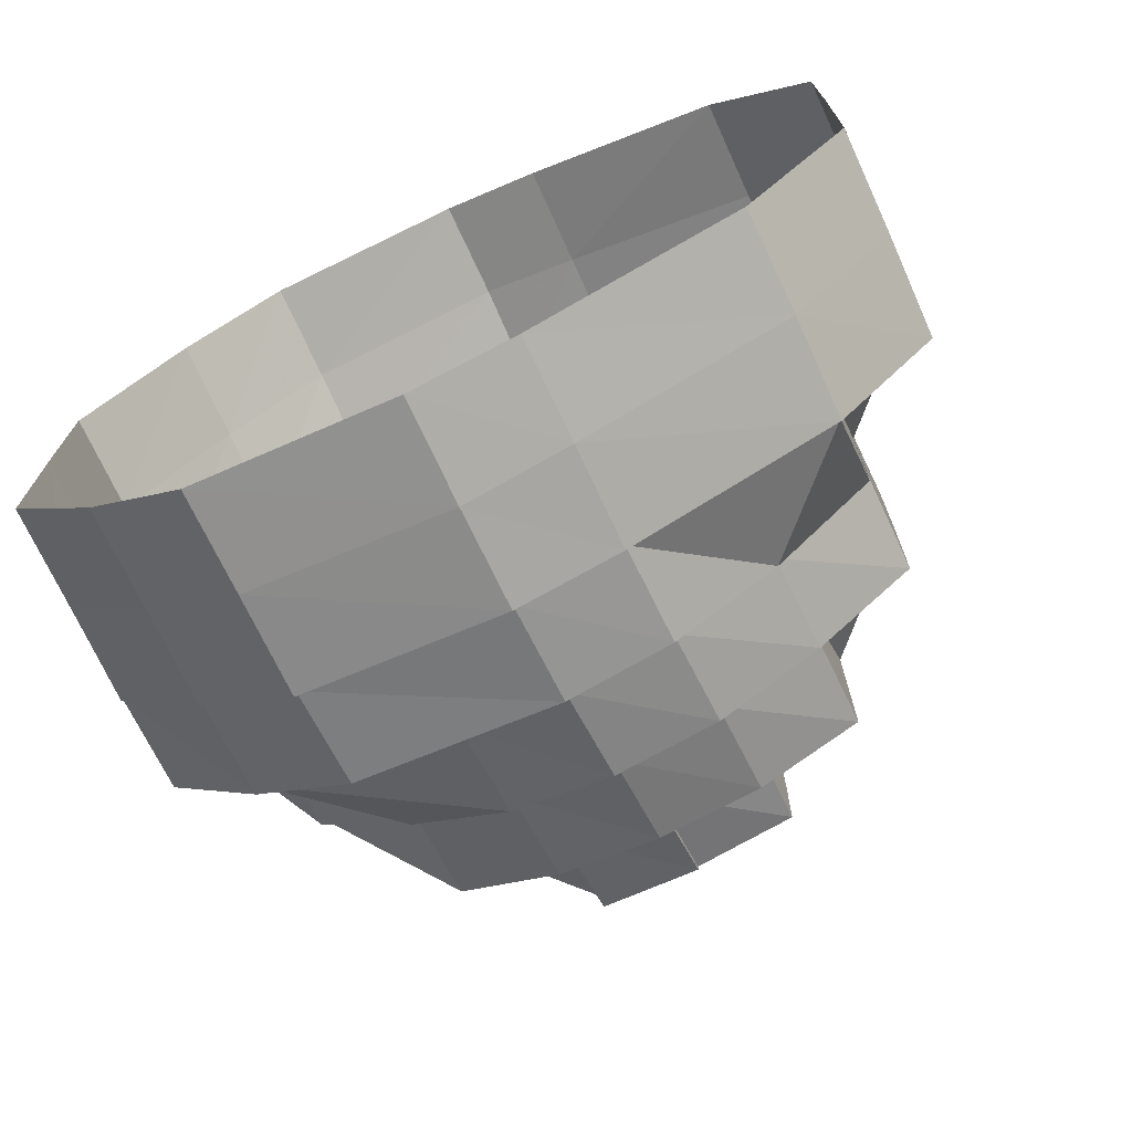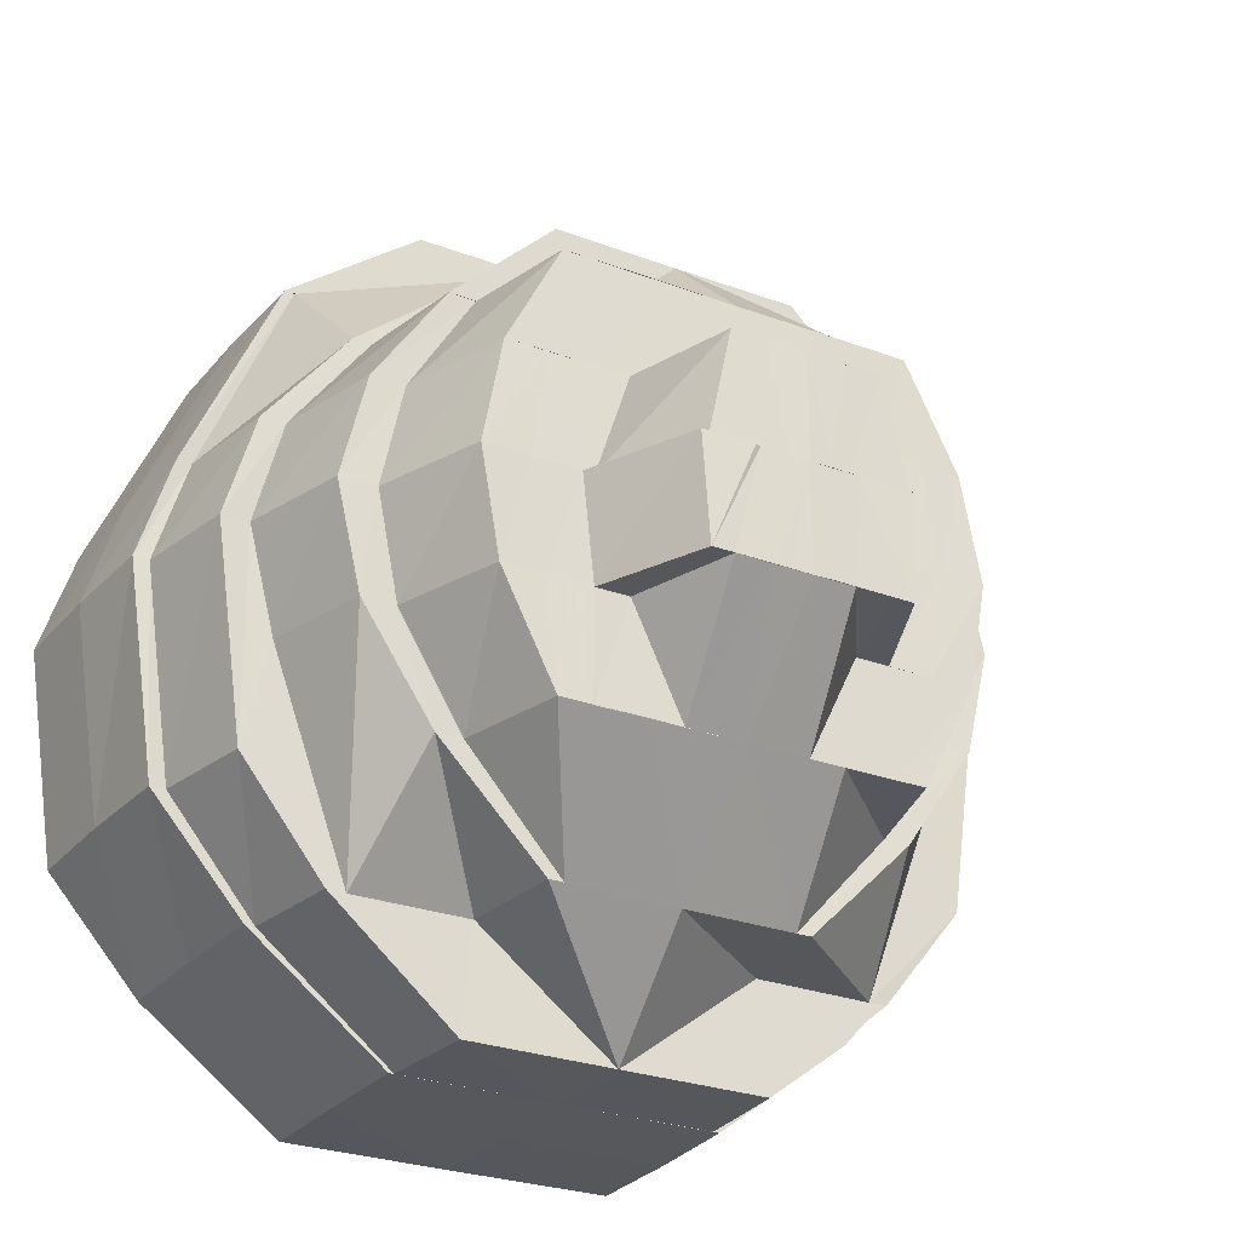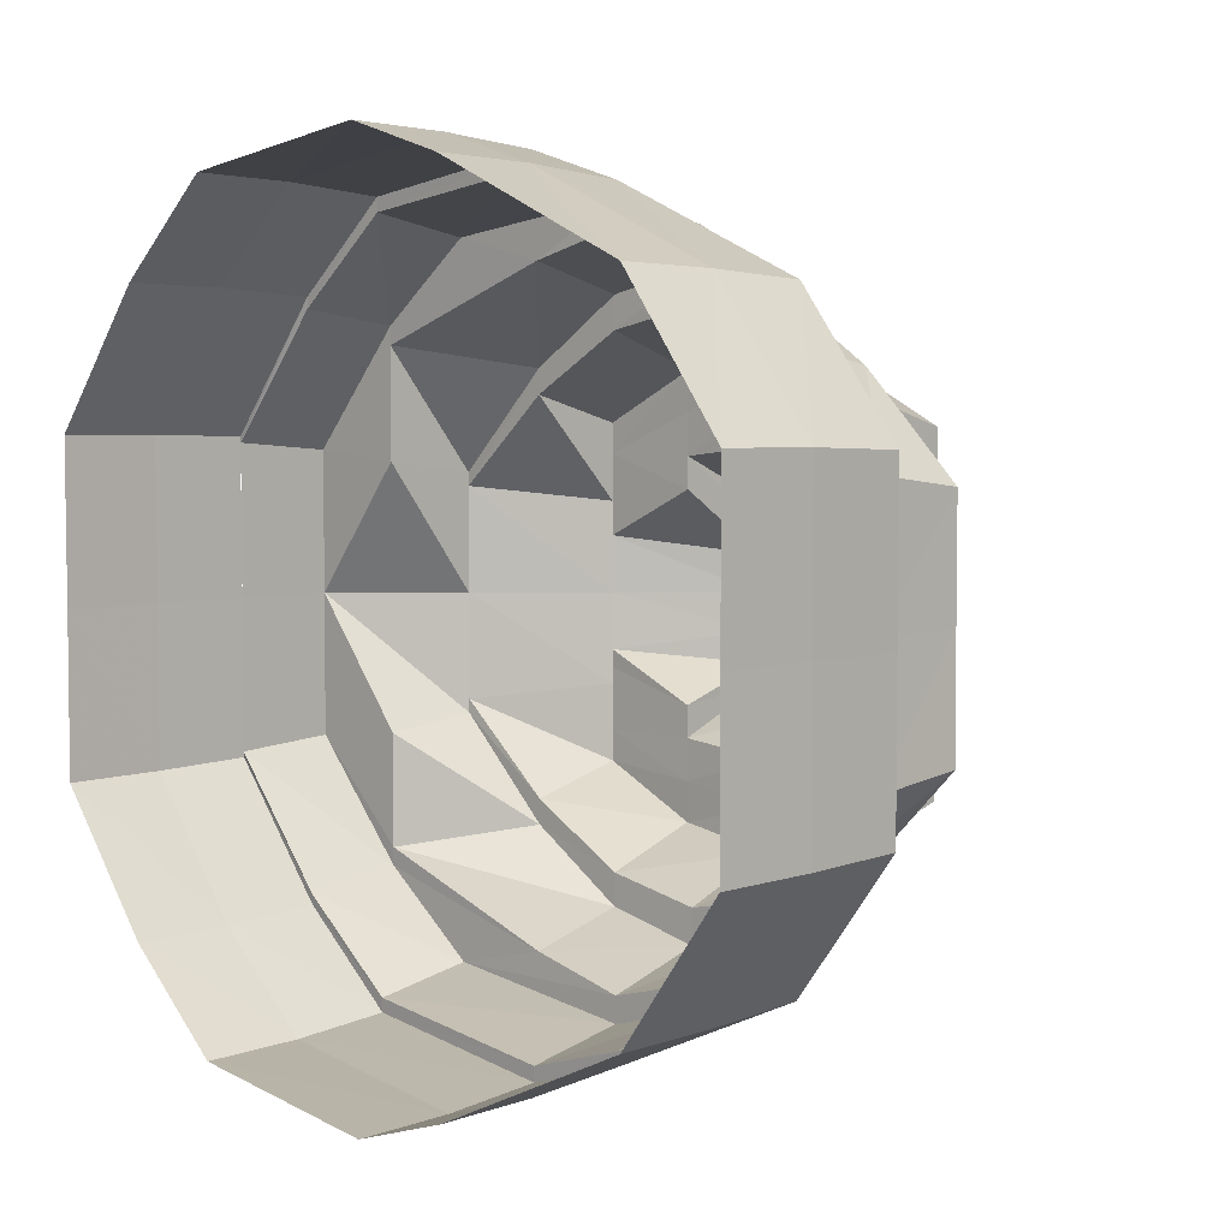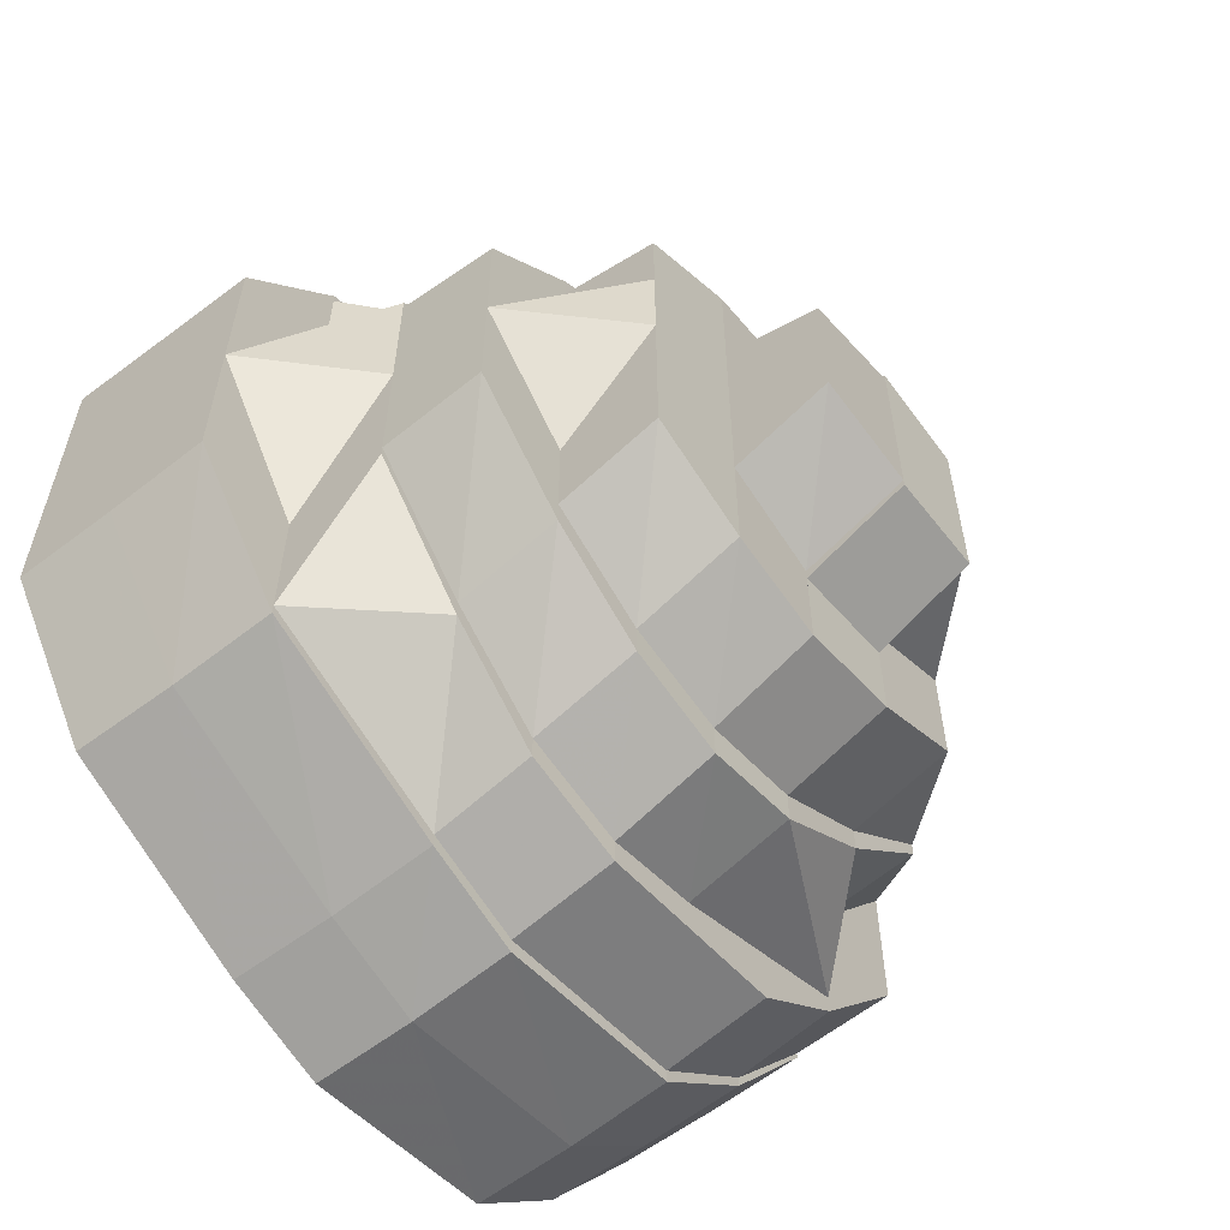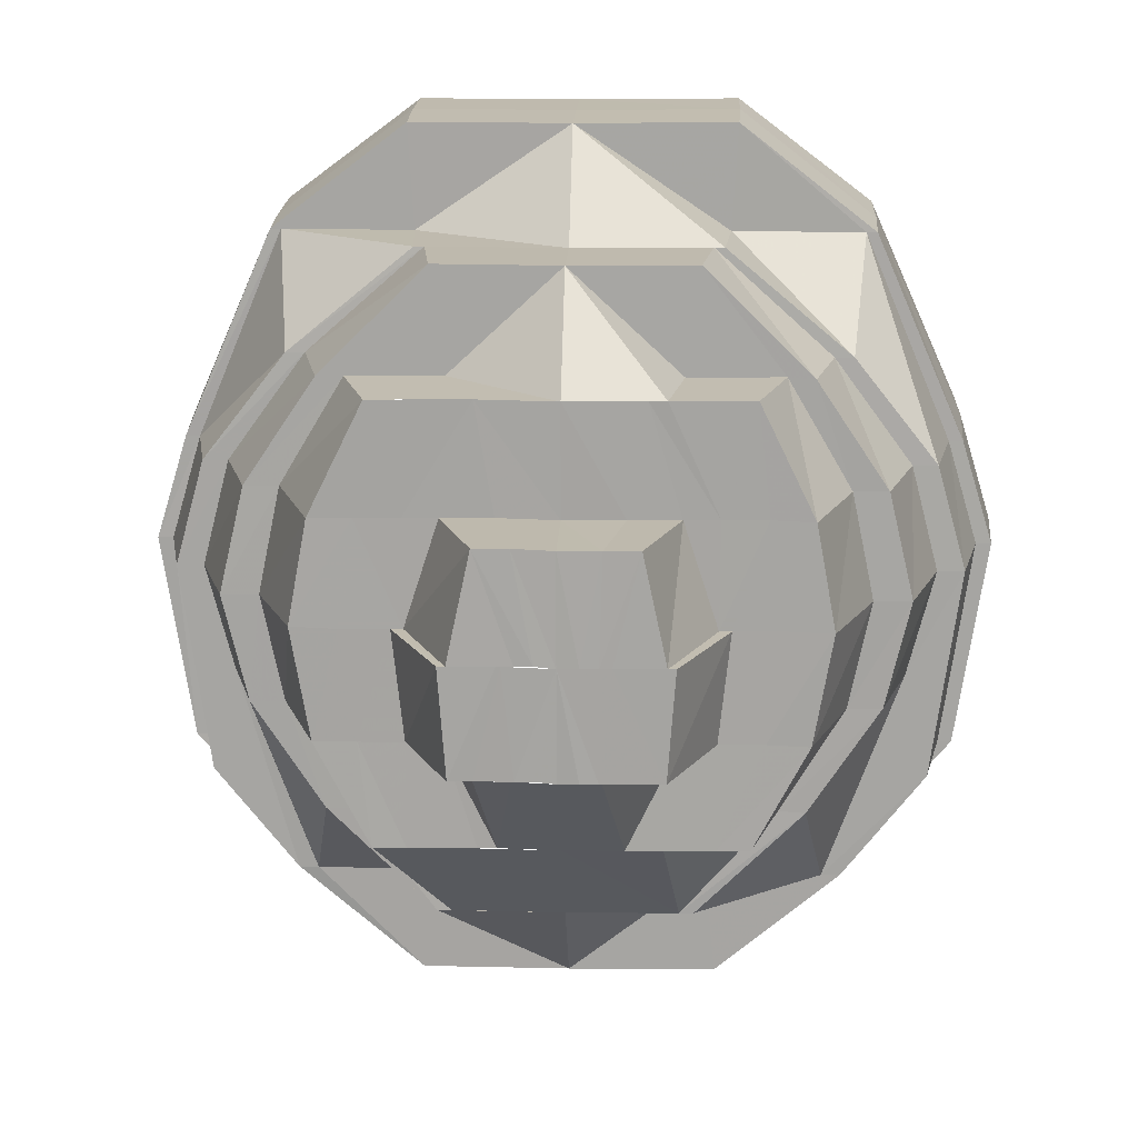
<metadata>
{"format":"obj","ext":"obj","renderer":"f3d","projection":"perspective","resolution":1024,"background":"white","views":[{"elev":-72.2,"azim":114.9,"up":"+Z"},{"elev":-27.9,"azim":-119.6,"up":"+Y"},{"elev":4.6,"azim":134.5,"up":"+Z"},{"elev":-58.5,"azim":-142.1,"up":"+Z"},{"elev":15.8,"azim":-88.0,"up":"+Y"}]}
</metadata>
<code>
o 13074
v 2176 1862 7.104
v 2176 1862 7.119
v 2176 1862 7.104
v 2176 1862 7.119
v 2176 1862 7.133
v 2176 1862 7.088
v 2176 1862 7.088
v 2176 1862 7.088
v 2176 1862 7.076
v 2176 1862 7.089
v 2176 1862 7.068
v 2176 1862 7.075
v 2176 1862 7.104
v 2176 1862 7.119
v 2176 1862 7.133
v 2176 1862 7.142
v 2176 1862 7.119
v 2176 1862 7.132
v 2176 1862 7.141
v 2176 1862 7.141
v 2176 1862 7.132
v 2176 1862 7.145
v 2176 1862 7.118
v 2176 1862 7.131
v 2176 1862 7.141
v 2176 1862 7.139
v 2176 1862 7.145
v 2176 1862 7.144
v 2176 1862 7.142
v 2176 1862 7.141
v 2176 1862 7.141
v 2176 1862 7.144
v 2176 1862 7.133
v 2176 1862 7.133
v 2176 1862 7.132
v 2176 1862 7.141
v 2176 1862 7.119
v 2176 1862 7.119
v 2176 1862 7.119
v 2176 1862 7.132
v 2176 1862 7.139
v 2176 1862 7.131
v 2176 1862 7.104
v 2176 1862 7.104
v 2176 1862 7.104
v 2176 1862 7.119
v 2176 1862 7.088
v 2176 1862 7.088
v 2176 1862 7.088
v 2176 1862 7.104
v 2176 1862 7.074
v 2176 1862 7.075
v 2176 1862 7.088
v 2176 1862 7.075
v 2176 1862 7.065
v 2176 1862 7.066
v 2176 1862 7.075
v 2176 1862 7.067
v 2176 1862 7.062
v 2176 1862 7.063
v 2176 1862 7.063
v 2176 1862 7.067
v 2176 1862 7.065
v 2176 1862 7.066
v 2176 1862 7.067
v 2176 1862 7.063
v 2176 1862 7.074
v 2176 1862 7.075
v 2176 1862 7.075
v 2176 1862 7.067
v 2176 1862 7.088
v 2176 1862 7.065
v 2176 1862 7.068
v 2176 1862 7.067
v 2176 1862 7.075
v 2176 1862 7.063
v 2176 1862 7.088
v 2176 1862 7.076
v 2175 1862 7.07
v 2175 1862 7.078
v 2176 1862 7.089
v 2175 1862 7.09
v 2175 1862 7.09
v 2175 1862 7.104
v 2176 1862 7.118
v 2175 1862 7.118
v 2175 1862 7.104
v 2176 1862 7.119
v 2176 1862 7.132
v 2176 1862 7.131
v 2175 1862 7.129
v 2176 1862 7.141
v 2176 1862 7.139
v 2175 1862 7.137
v 2176 1862 7.144
v 2176 1862 7.141
v 2176 1862 7.142
v 2175 1862 7.137
v 2176 1862 7.132
v 2176 1862 7.139
v 2175 1862 7.14
v 2175 1862 7.137
v 2176 1862 7.119
v 2176 1862 7.131
v 2176 1862 7.104
v 2176 1862 7.118
v 2176 1862 7.139
v 2176 1862 7.131
v 2175 1862 7.129
v 2176 1862 7.118
v 2175 1862 7.129
v 2175 1862 7.118
v 2175 1862 7.135
v 2175 1862 7.128
v 2175 1862 7.129
v 2175 1862 7.118
v 2175 1862 7.138
v 2175 1862 7.132
v 2175 1862 7.125
v 2175 1862 7.128
v 2175 1862 7.117
v 2175 1862 7.134
v 2175 1862 7.129
v 2175 1862 7.123
v 2175 1862 7.131
v 2175 1862 7.125
v 2175 1862 7.115
v 2175 1862 7.104
v 2175 1862 7.114
v 2175 1862 7.125
v 2175 1862 7.12
v 2175 1862 7.127
v 2175 1862 7.123
v 2175 1862 7.114
v 2175 1862 7.104
v 2175 1862 7.113
v 2175 1862 7.121
v 2175 1862 7.118
v 2175 1862 7.117
v 2175 1862 7.117
v 2175 1862 7.123
v 2175 1862 7.118
v 2175 1862 7.117
v 2175 1862 7.113
v 2175 1862 7.117
v 2175 1862 7.121
v 2175 1862 7.117
v 2175 1862 7.12
v 2175 1862 7.113
v 2175 1862 7.114
v 2175 1862 7.111
v 2175 1862 7.113
v 2175 1862 7.113
v 2175 1862 7.111
v 2175 1862 7.114
v 2175 1862 7.109
v 2175 1862 7.108
v 2175 1862 7.113
v 2175 1862 7.118
v 2175 1862 7.113
v 2175 1862 7.107
v 2175 1862 7.107
v 2175 1862 7.114
v 2175 1862 7.109
v 2175 1862 7.104
v 2175 1862 7.105
v 2175 1862 7.111
v 2175 1862 7.107
v 2175 1862 7.104
v 2175 1862 7.107
v 2175 1862 7.105
v 2175 1862 7.104
v 2175 1862 7.098
v 2175 1862 7.104
v 2175 1862 7.1
v 2175 1862 7.097
v 2175 1862 7.102
v 2175 1862 7.1
v 2175 1862 7.097
v 2175 1862 7.1
v 2175 1862 7.094
v 2175 1862 7.089
v 2175 1862 7.094
v 2175 1862 7.09
v 2175 1862 7.089
v 2175 1862 7.093
v 2175 1862 7.098
v 2175 1862 7.086
v 2175 1862 7.1
v 2175 1862 7.097
v 2175 1862 7.104
v 2175 1862 7.107
v 2175 1862 7.104
v 2175 1862 7.111
v 2175 1862 7.109
v 2175 1862 7.084
v 2175 1862 7.104
v 2175 1862 7.096
v 2175 1862 7.09
v 2175 1862 7.104
v 2175 1862 7.098
v 2175 1862 7.087
v 2175 1862 7.082
v 2175 1862 7.104
v 2175 1862 7.093
v 2175 1862 7.095
v 2175 1862 7.092
v 2175 1862 7.082
v 2175 1862 7.084
v 2175 1862 7.078
v 2175 1862 7.075
v 2175 1862 7.082
v 2175 1862 7.08
v 2175 1862 7.072
v 2175 1862 7.091
v 2175 1862 7.092
v 2175 1862 7.072
v 2175 1862 7.073
v 2175 1862 7.07
v 2175 1862 7.067
v 2175 1862 7.07
v 2175 1862 7.07
v 2176 1862 7.068
v 2176 1862 7.076
v 2176 1862 7.089
v 2175 1862 7.078
v 2175 1862 7.072
v 2175 1862 7.08
v 2175 1862 7.072
v 2176 1862 7.068
v 2175 1862 7.091
v 2175 1862 7.078
v 2175 1862 7.078
v 2175 1862 7.07
v 2176 1862 7.067
v 2176 1862 7.076
v 2176 1862 7.075
v 2175 1862 7.09
v 2175 1862 7.091
v 2176 1862 7.089
v 2176 1862 7.088
v 2176 1862 7.104
v 2175 1862 7.104
v 2175 1862 7.118
v 2176 1862 7.118
v 2175 1862 7.128
v 2175 1862 7.117
v 2175 1862 7.104
v 2175 1862 7.092
v 2175 1862 7.115
v 2175 1862 7.08
v 2175 1862 7.082
v 2175 1862 7.078
v 2175 1862 7.07
v 2175 1862 7.125
v 2175 1862 7.117
v 2175 1862 7.115
v 2175 1862 7.123
v 2175 1862 7.114
v 2176 1862 7.118
v 2176 1862 7.131
v 2175 1862 7.118
v 2176 1862 7.139
v 2175 1862 7.129
v 2175 1862 7.104
v 2175 1862 7.118
v 2175 1862 7.117
v 2175 1862 7.129
v 2175 1862 7.091
v 2175 1862 7.092
v 2175 1862 7.137
v 2175 1862 7.128
v 2175 1862 7.115
v 2175 1862 7.104
v 2175 1862 7.125
v 2175 1862 7.114
v 2175 1862 7.135
v 2175 1862 7.132
v 2175 1862 7.123
v 2175 1862 7.113
v 2175 1862 7.12
v 2175 1862 7.104
v 2175 1862 7.129
v 2175 1862 7.095
v 2175 1862 7.093
v 2175 1862 7.125
v 2175 1862 7.117
v 2175 1862 7.114
v 2175 1862 7.109
v 2175 1862 7.087
v 2175 1862 7.107
v 2175 1862 7.111
v 2175 1862 7.117
v 2175 1862 7.113
v 2175 1862 7.104
v 2175 1862 7.1
v 2175 1862 7.098
v 2175 1862 7.097
v 2175 1862 7.093
v 2175 1862 7.096
v 2175 1862 7.09
v 2175 1862 7.094
v 2175 1862 7.097
v 2175 1862 7.09
v 2175 1862 7.093
v 2175 1862 7.09
v 2175 1862 7.093
v 2175 1862 7.102
v 2175 1862 7.1
v 2175 1862 7.099
v 2175 1862 7.094
v 2175 1862 7.097
v 2175 1862 7.099
v 2175 1862 7.094
v 2175 1862 7.094
v 2175 1862 7.09
v 2175 1862 7.094
v 2175 1862 7.086
v 2175 1862 7.09
v 2175 1862 7.089
v 2175 1862 7.094
v 2175 1862 7.082
v 2175 1862 7.084
v 2175 1862 7.082
v 2175 1862 7.092
v 2175 1862 7.08
v 2175 1862 7.078
v 2175 1862 7.082
v 2175 1862 7.076
v 2175 1862 7.075
v 2175 1862 7.08
v 2175 1862 7.091
v 2175 1862 7.082
v 2175 1862 7.092
v 2175 1862 7.07
v 2175 1862 7.078
v 2175 1862 7.09
v 2175 1862 7.104
v 2175 1862 7.091
v 2175 1862 7.12
v 2175 1862 7.114
v 2175 1862 7.113
v 2175 1862 7.118
v 2175 1862 7.117
v 2175 1862 7.113
f 1 2 3
f 3 2 4
f 2 5 4
f 6 1 3
f 7 1 6
f 6 3 8
f 9 8 10
f 11 12 9
f 8 3 13
f 3 4 13
f 13 4 14
f 4 15 14
f 4 5 15
f 5 16 15
f 17 15 18
f 15 16 19
f 18 19 20
f 15 19 21
f 16 22 19
f 23 21 24
f 24 25 26
f 19 27 25
f 19 22 27
f 20 27 28
f 22 29 27
f 27 29 30
f 28 30 31
f 27 30 32
f 29 33 30
f 30 33 34
f 31 34 35
f 30 34 36
f 33 37 34
f 34 37 38
f 35 38 39
f 34 38 40
f 41 40 42
f 37 43 38
f 38 43 44
f 39 44 45
f 38 44 46
f 43 47 44
f 44 47 48
f 45 48 49
f 44 48 50
f 47 51 48
f 48 51 52
f 48 52 53
f 49 52 54
f 51 55 52
f 52 55 56
f 52 56 57
f 54 56 58
f 55 59 56
f 56 59 60
f 58 60 61
f 56 60 62
f 59 63 60
f 60 63 64
f 61 64 65
f 60 64 66
f 63 67 64
f 64 67 68
f 65 68 69
f 64 68 70
f 67 7 68
f 68 7 6
f 69 6 71
f 68 6 12
f 72 70 73
f 74 75 73
f 76 74 72
f 75 77 78
f 79 78 80
f 80 81 82
f 81 13 83
f 82 13 84
f 84 85 86
f 13 85 87
f 88 89 85
f 86 90 91
f 89 92 90
f 91 93 94
f 92 95 93
f 95 96 97
f 93 32 97
f 93 97 98
f 96 99 100
f 97 36 100
f 97 100 101
f 98 97 101
f 101 100 102
f 99 103 104
f 103 105 106
f 107 108 102
f 102 104 109
f 104 110 109
f 104 46 110
f 111 110 112
f 102 109 113
f 113 109 114
f 115 116 114
f 117 102 113
f 101 102 117
f 113 114 118
f 118 114 119
f 120 121 119
f 122 113 118
f 117 113 122
f 118 119 123
f 123 119 124
f 122 118 125
f 125 118 123
f 126 127 124
f 127 128 129
f 123 124 130
f 130 124 131
f 125 123 132
f 132 123 130
f 133 134 131
f 134 135 136
f 130 131 137
f 138 137 139
f 137 131 140
f 141 130 137
f 132 130 141
f 141 137 142
f 143 142 144
f 145 141 142
f 146 141 145
f 146 132 141
f 137 140 147
f 148 149 140
f 147 140 150
f 140 151 150
f 140 136 151
f 147 150 152
f 153 147 152
f 152 150 154
f 155 151 156
f 152 154 157
f 158 153 157
f 158 159 160
f 161 158 157
f 157 154 162
f 163 164 154
f 161 157 165
f 166 161 165
f 167 168 162
f 164 169 170
f 162 170 171
f 168 172 171
f 169 173 174
f 171 174 165
f 172 175 165
f 175 176 177
f 165 178 177
f 177 179 180
f 179 181 180
f 181 182 183
f 179 184 181
f 184 185 181
f 186 184 179
f 187 186 178
f 186 188 184
f 189 186 190
f 191 187 189
f 192 193 191
f 194 195 192
f 188 196 184
f 151 197 195
f 197 198 193
f 198 199 187
f 200 198 201
f 156 197 200
f 198 202 199
f 202 203 199
f 136 204 197
f 204 205 197
f 197 205 206
f 135 207 205
f 207 208 205
f 205 209 206
f 206 209 202
f 209 210 202
f 202 210 203
f 209 211 210
f 212 211 209
f 213 214 212
f 215 213 216
f 212 217 211
f 211 218 210
f 217 219 211
f 211 219 218
f 217 220 219
f 221 220 217
f 220 222 219
f 220 73 222
f 72 73 220
f 221 72 220
f 223 224 222
f 224 225 226
f 219 222 227
f 219 227 218
f 228 221 229
f 230 72 221
f 230 66 72
f 231 232 228
f 233 230 234
f 235 76 230
f 236 230 232
f 236 62 230
f 237 235 236
f 238 236 232
f 238 232 239
f 240 236 238
f 241 237 240
f 242 241 240
f 243 240 238
f 243 239 204
f 50 240 243
f 244 50 243
f 245 242 244
f 246 244 247
f 248 239 249
f 250 243 248
f 249 251 252
f 253 254 251
f 255 256 250
f 256 243 257
f 258 257 259
f 260 261 262
f 261 263 264
f 265 266 267
f 266 268 267
f 269 265 270
f 268 271 272
f 267 272 273
f 274 267 273
f 87 267 274
f 270 87 274
f 273 272 275
f 273 275 276
f 272 277 275
f 272 98 277
f 98 101 277
f 277 101 117
f 277 117 278
f 275 277 278
f 278 117 122
f 276 275 279
f 275 278 279
f 276 279 280
f 280 279 281
f 282 276 280
f 274 276 282
f 278 122 283
f 279 278 283
f 279 283 281
f 283 122 125
f 284 274 282
f 285 274 284
f 281 283 286
f 283 125 286
f 286 125 132
f 281 286 287
f 286 132 146
f 287 286 146
f 287 146 288
f 289 287 288
f 290 285 284
f 289 288 291
f 291 288 292
f 288 145 292
f 292 293 294
f 295 289 291
f 282 289 295
f 296 282 295
f 297 282 296
f 298 297 296
f 299 297 298
f 299 300 297
f 301 300 299
f 302 299 303
f 304 305 302
f 306 301 307
f 295 166 165
f 308 295 165
f 309 308 165
f 310 309 165
f 310 298 309
f 311 312 310
f 313 314 310
f 315 314 313
f 315 316 317
f 318 301 319
f 320 319 321
f 185 318 319
f 318 290 301
f 196 318 185
f 322 290 318
f 196 322 318
f 322 323 290
f 323 285 290
f 323 270 285
f 324 325 323
f 326 322 196
f 188 326 196
f 203 326 188
f 327 323 322
f 326 327 322
f 327 328 323
f 203 329 326
f 329 327 326
f 210 329 203
f 210 218 329
f 329 330 327
f 218 330 329
f 330 328 327
f 218 227 330
f 330 331 328
f 227 331 330
f 227 226 331
f 331 332 328
f 331 83 332
f 333 332 334
f 335 336 227
f 336 337 331
f 337 338 339
f 340 341 342
f 343 344 345

</code>
